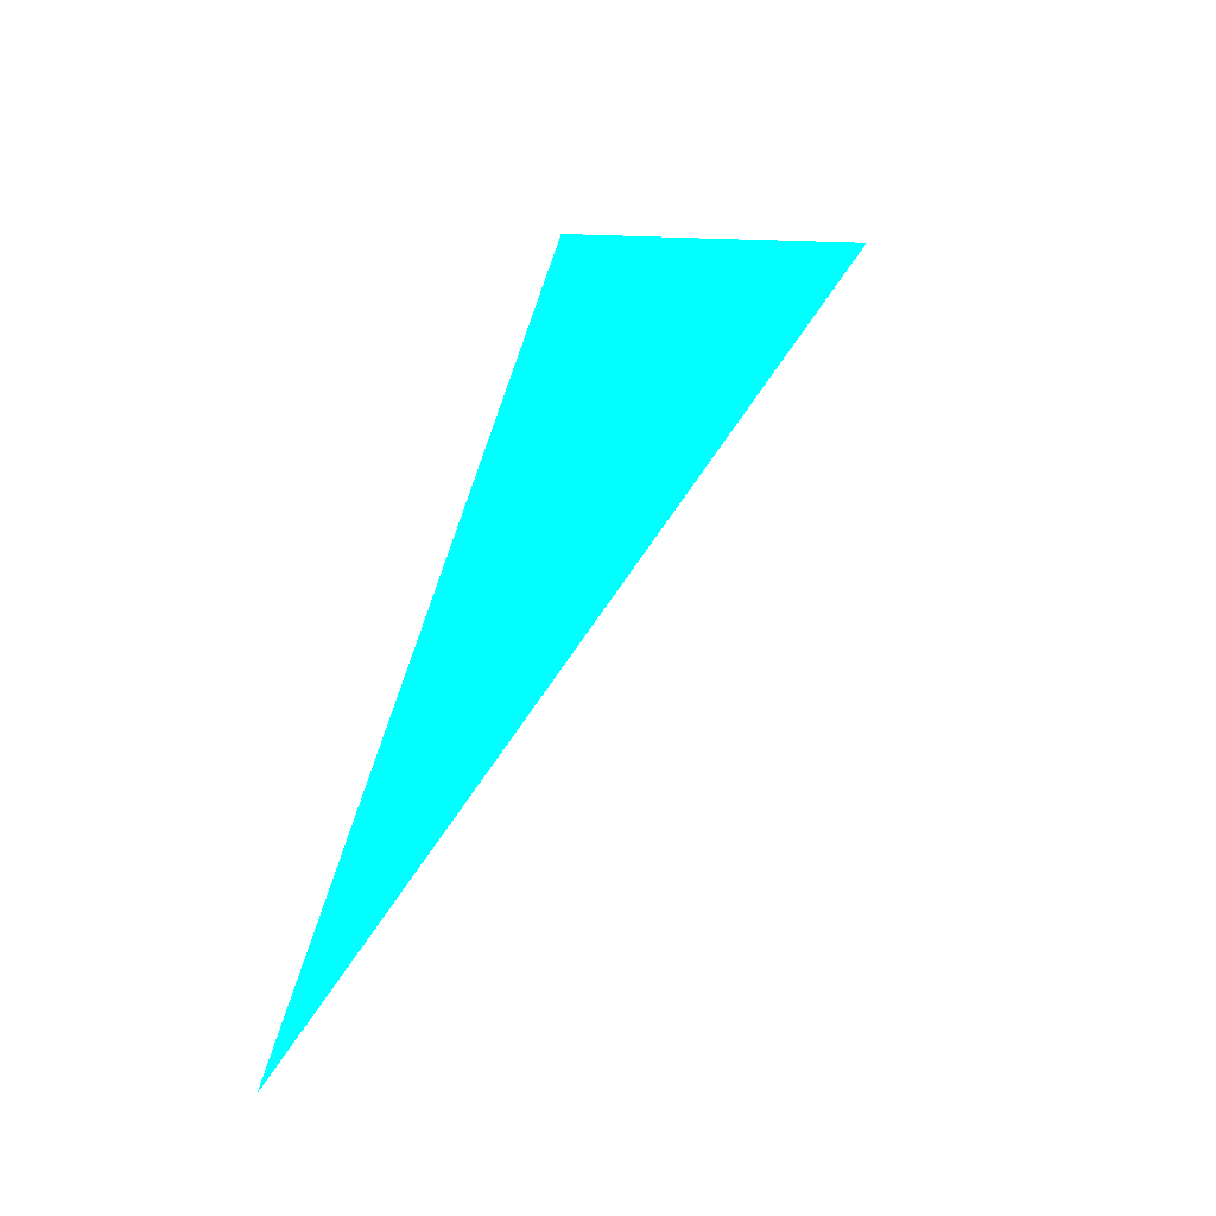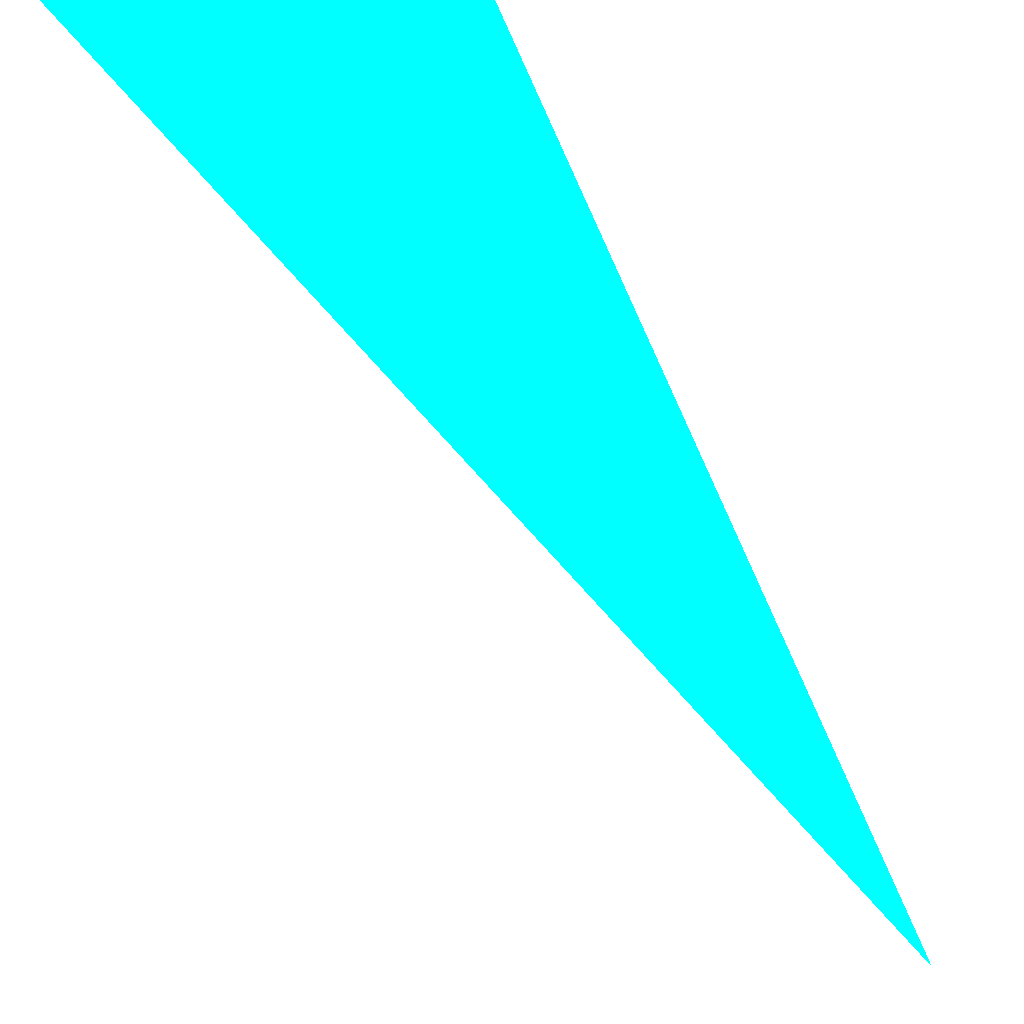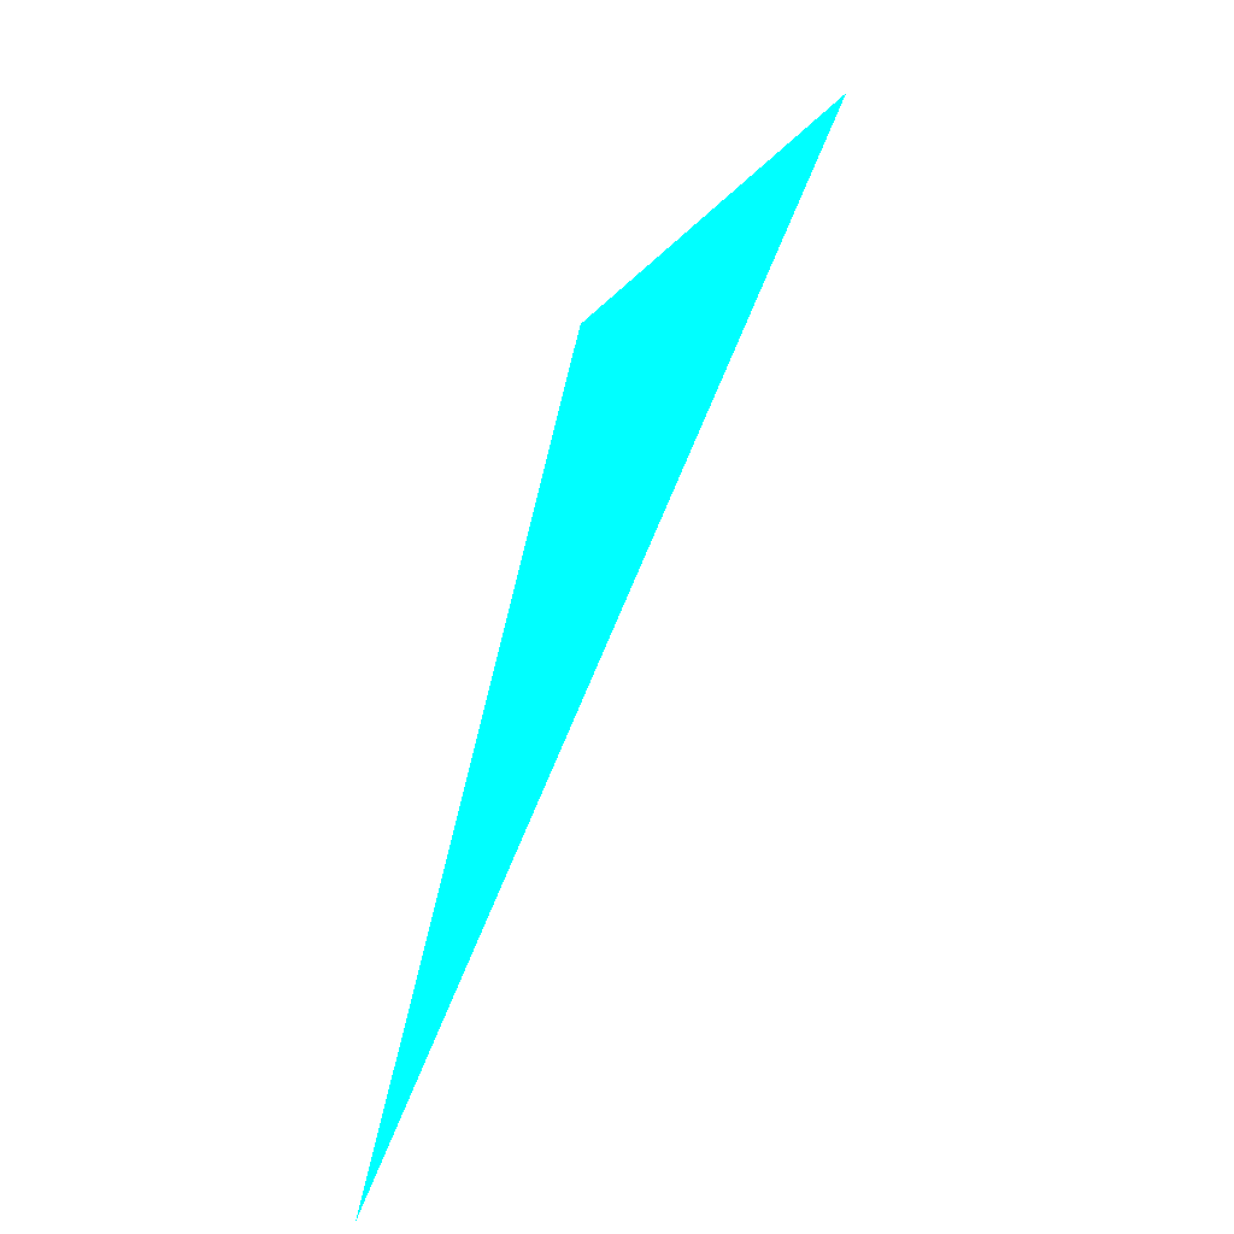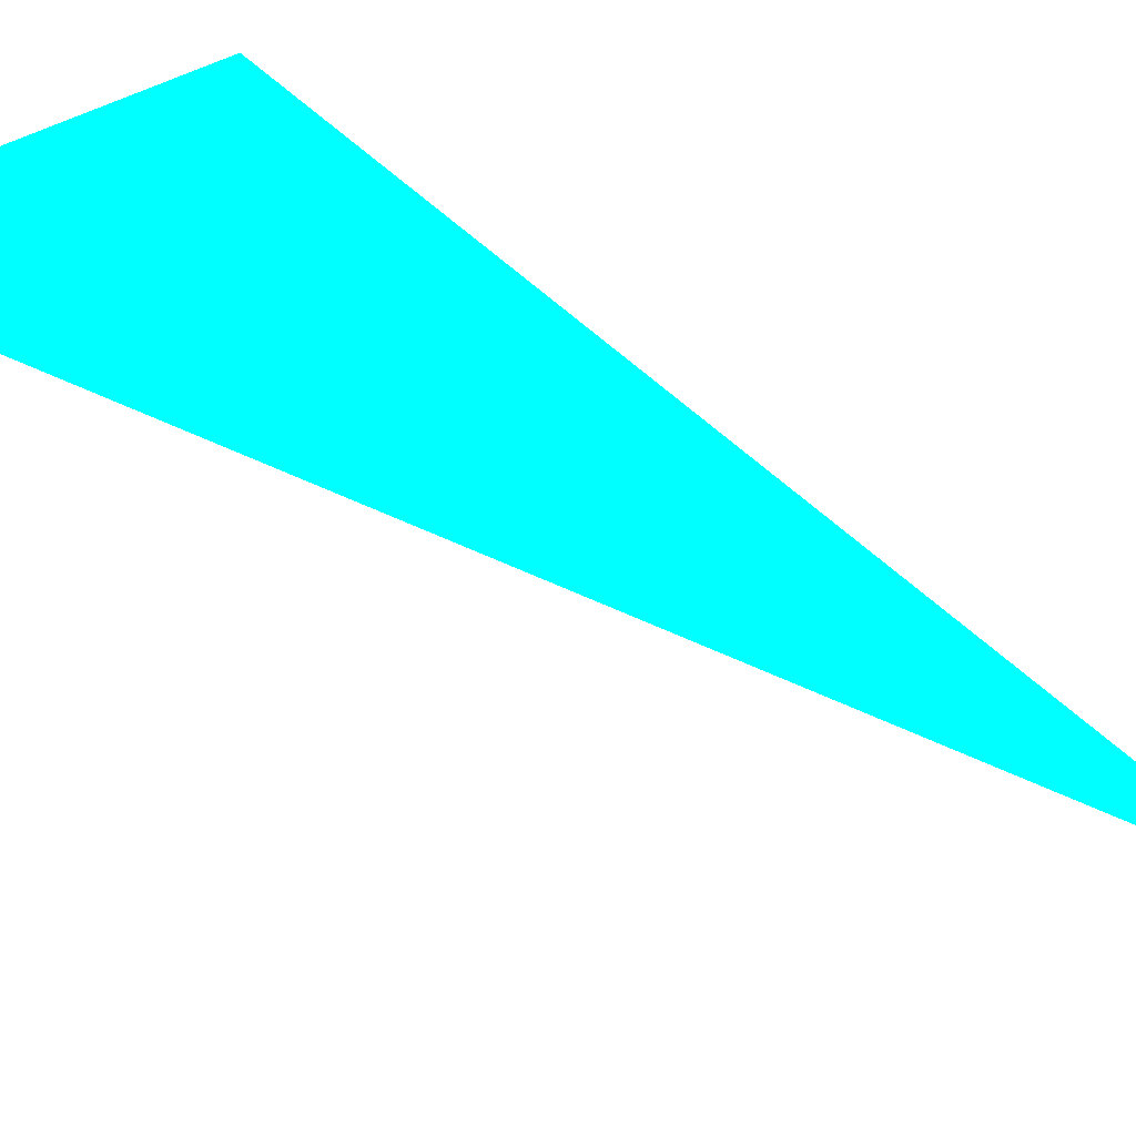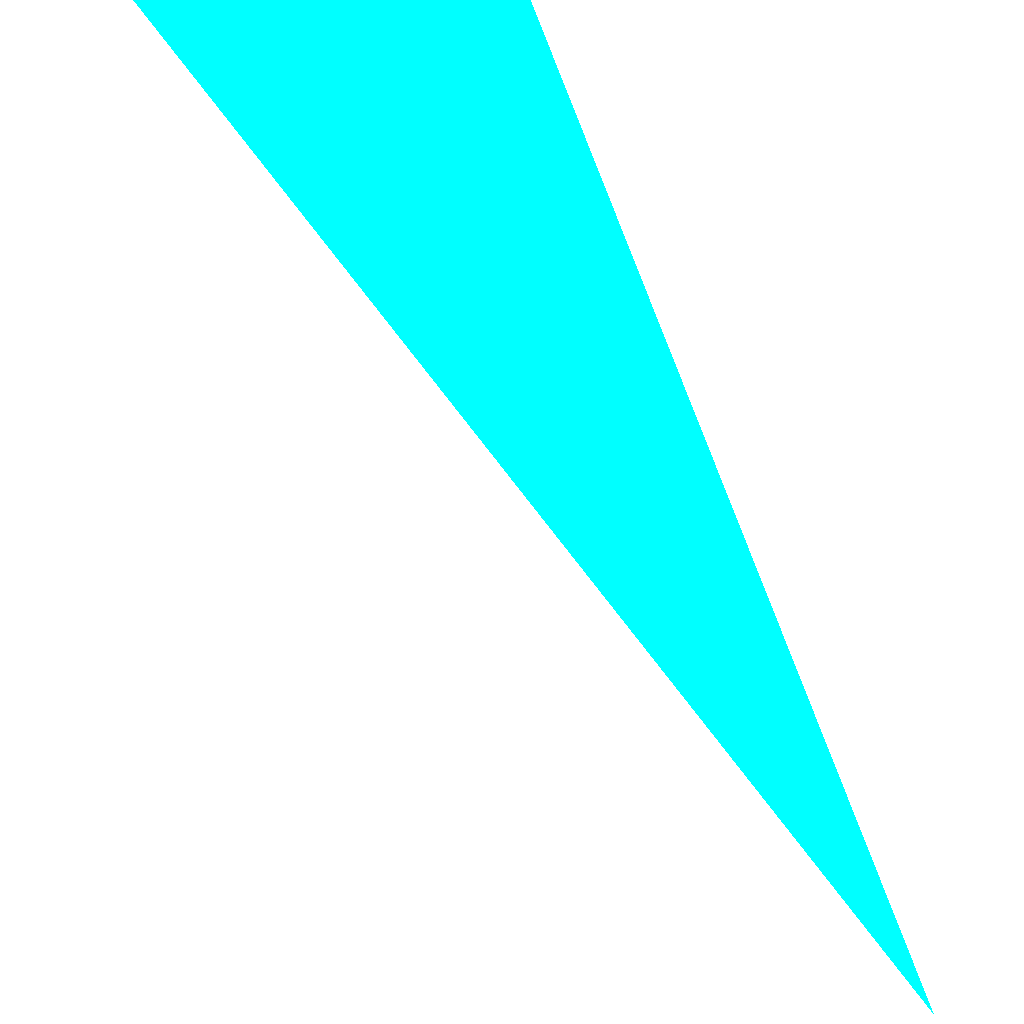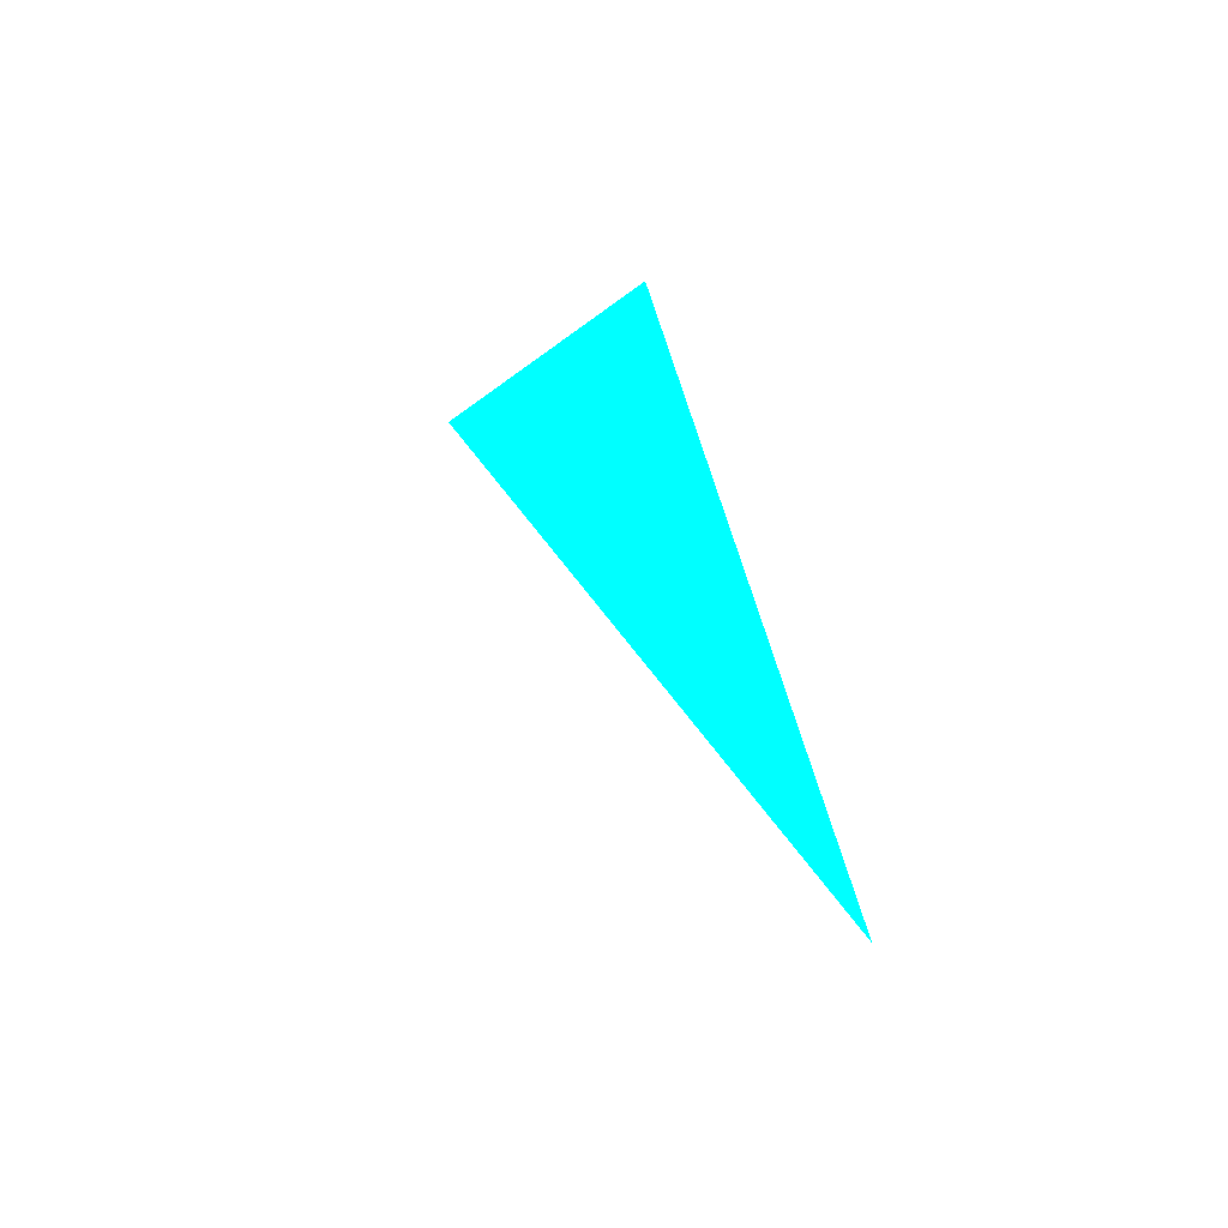
<metadata>
{"format":"obj","ext":"obj","renderer":"f3d","projection":"perspective","resolution":1024,"background":"white","views":[{"elev":-35.4,"azim":-6.6,"up":"+Y"},{"elev":-55.9,"azim":-170.6,"up":"+Z"},{"elev":-35.1,"azim":36.0,"up":"+Y"},{"elev":-61.0,"azim":-145.3,"up":"+Z"},{"elev":-66.3,"azim":-172.4,"up":"+Z"},{"elev":-42.0,"azim":-132.0,"up":"+Y"}]}
</metadata>
<code>
o geometry_0
v 6.125e+05 5.855e+06 664 0 1 1
v 6.125e+05 5.855e+06 664 0 1 1
v 6.125e+05 5.855e+06 664 0 1 1
f 2 1 3

</code>
